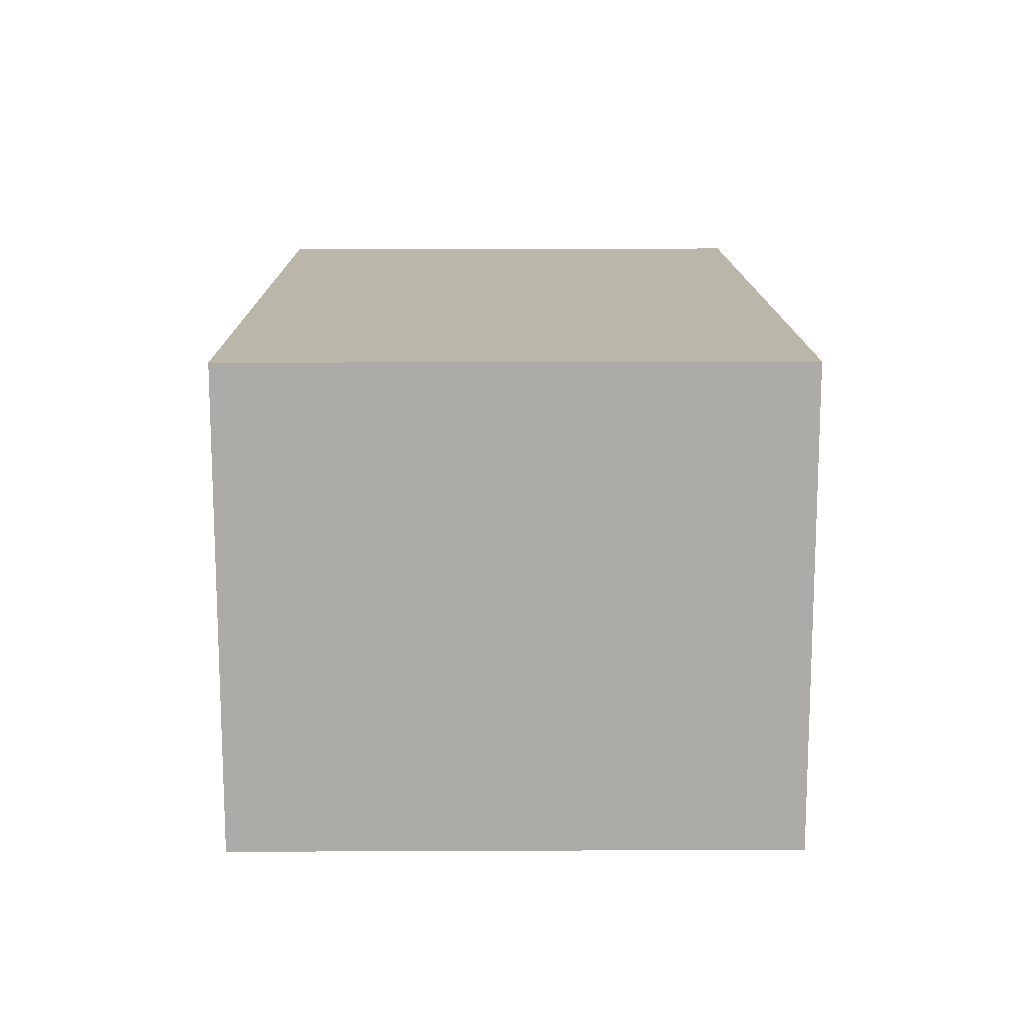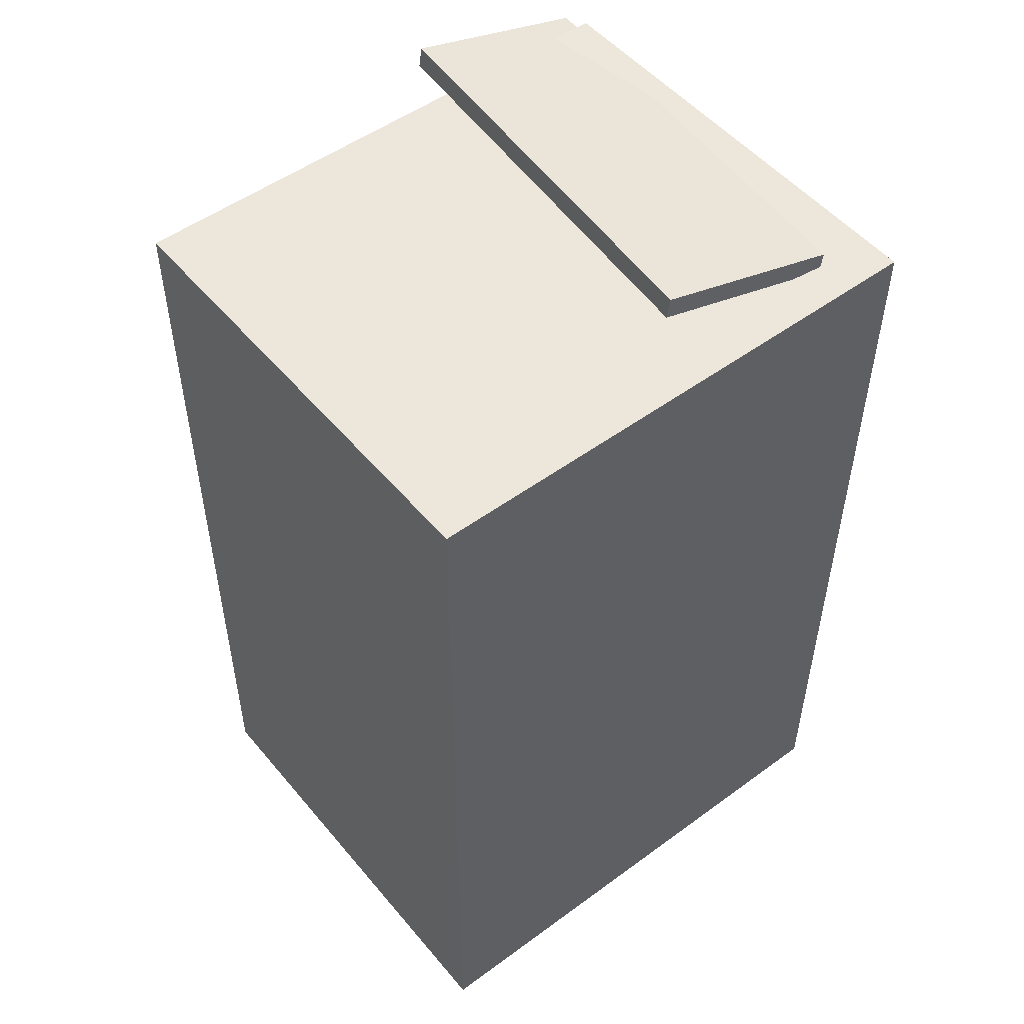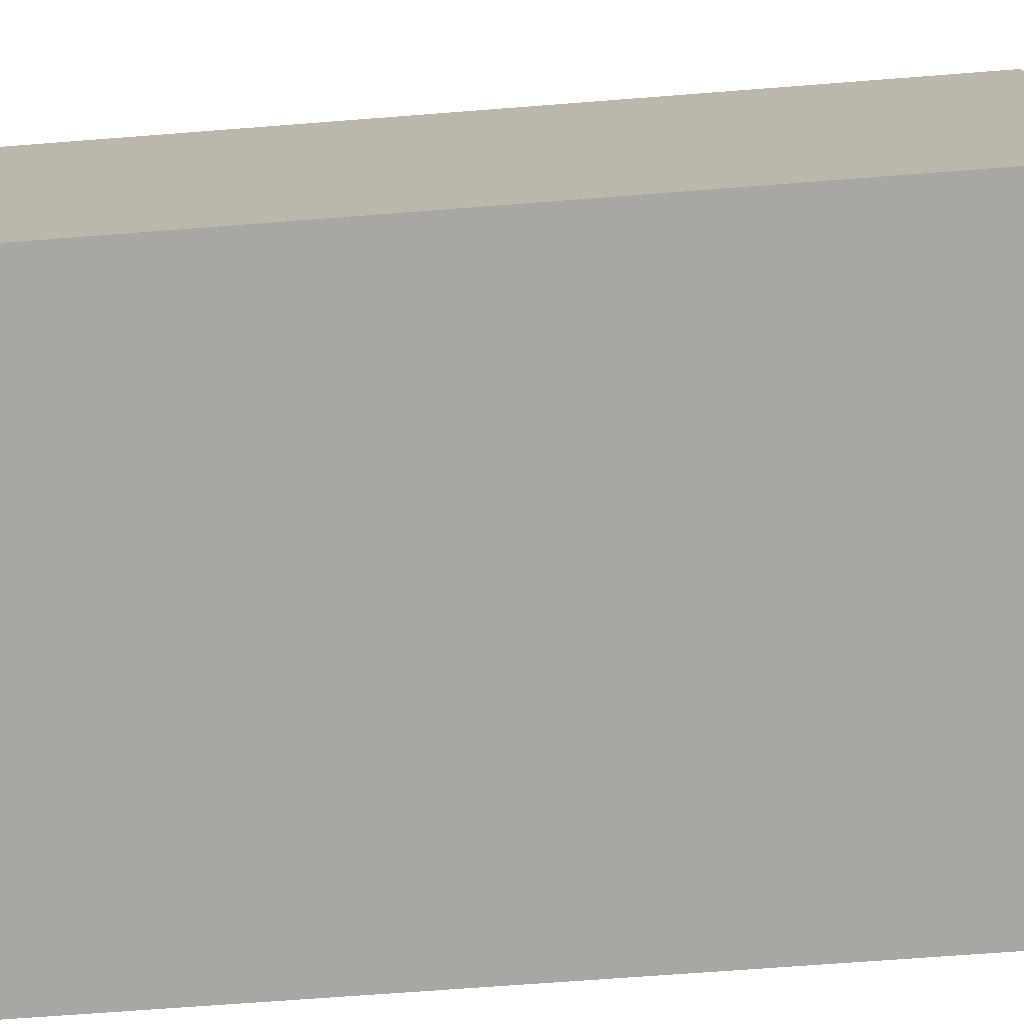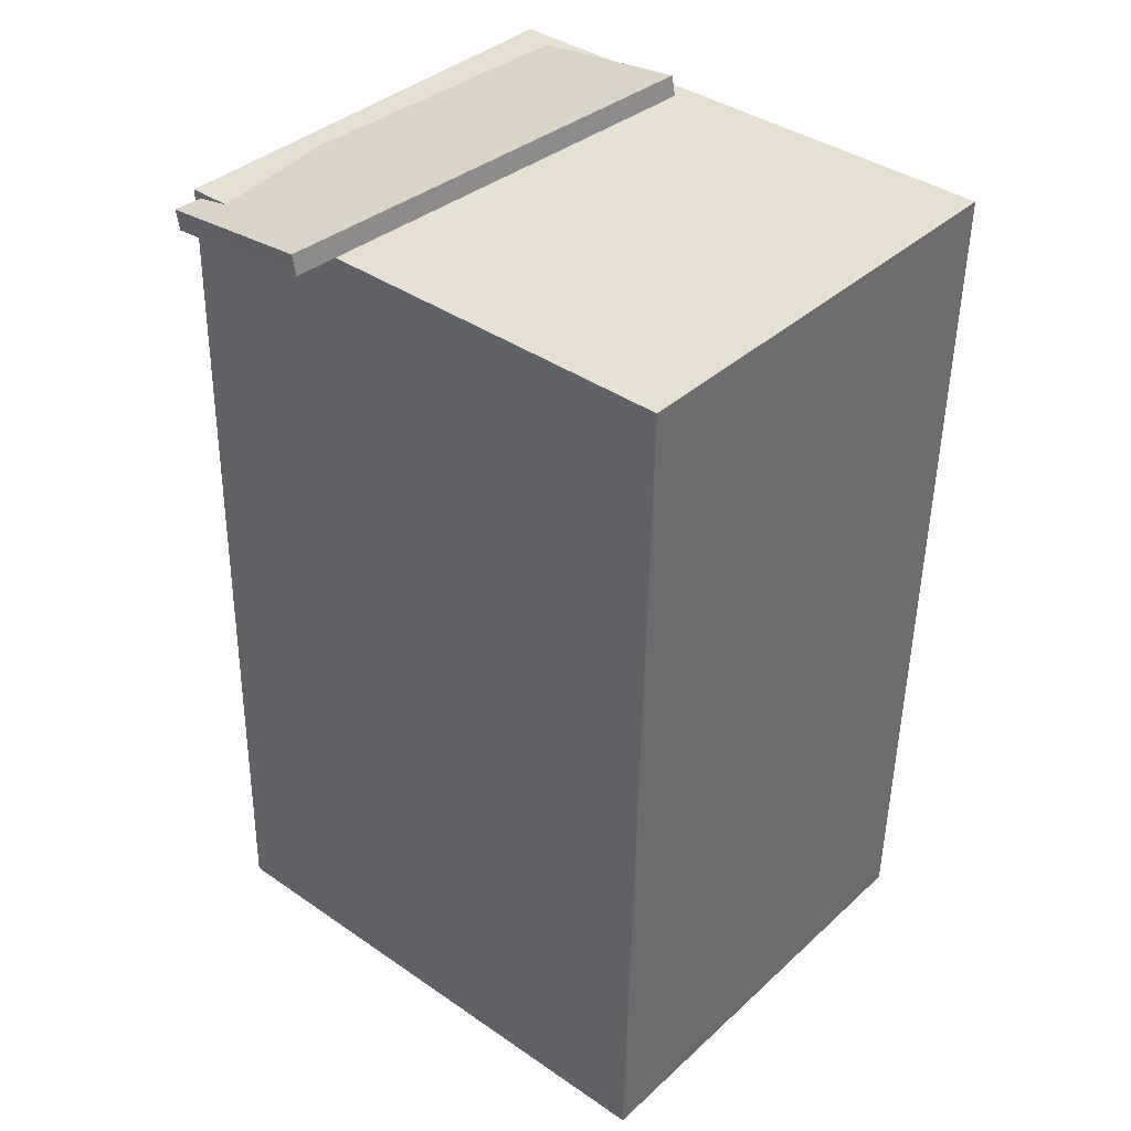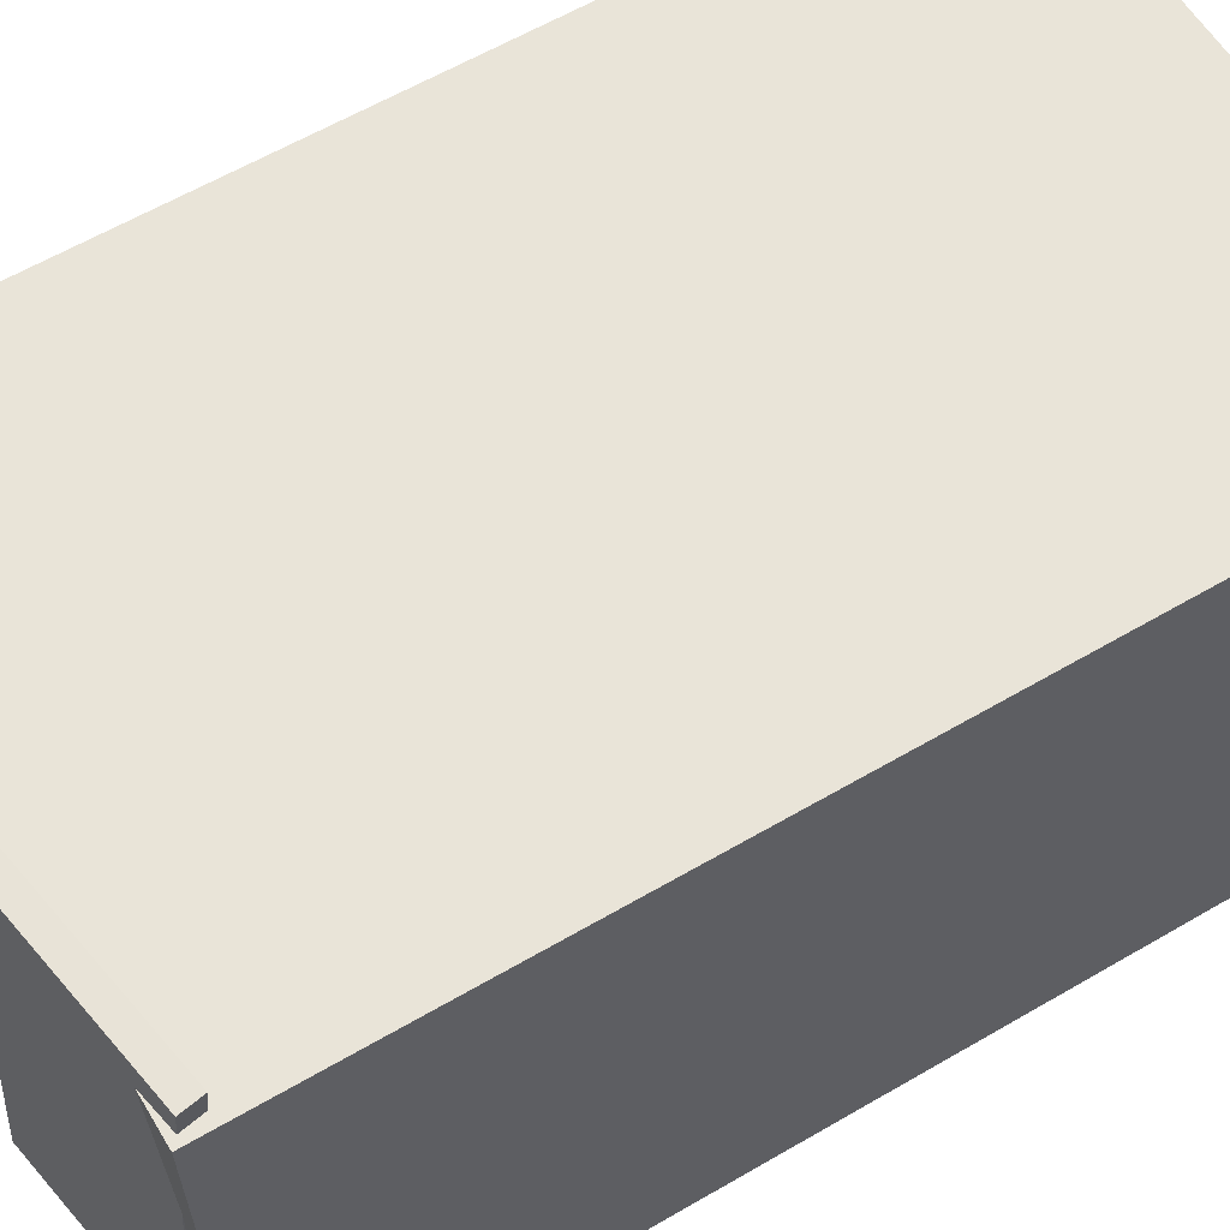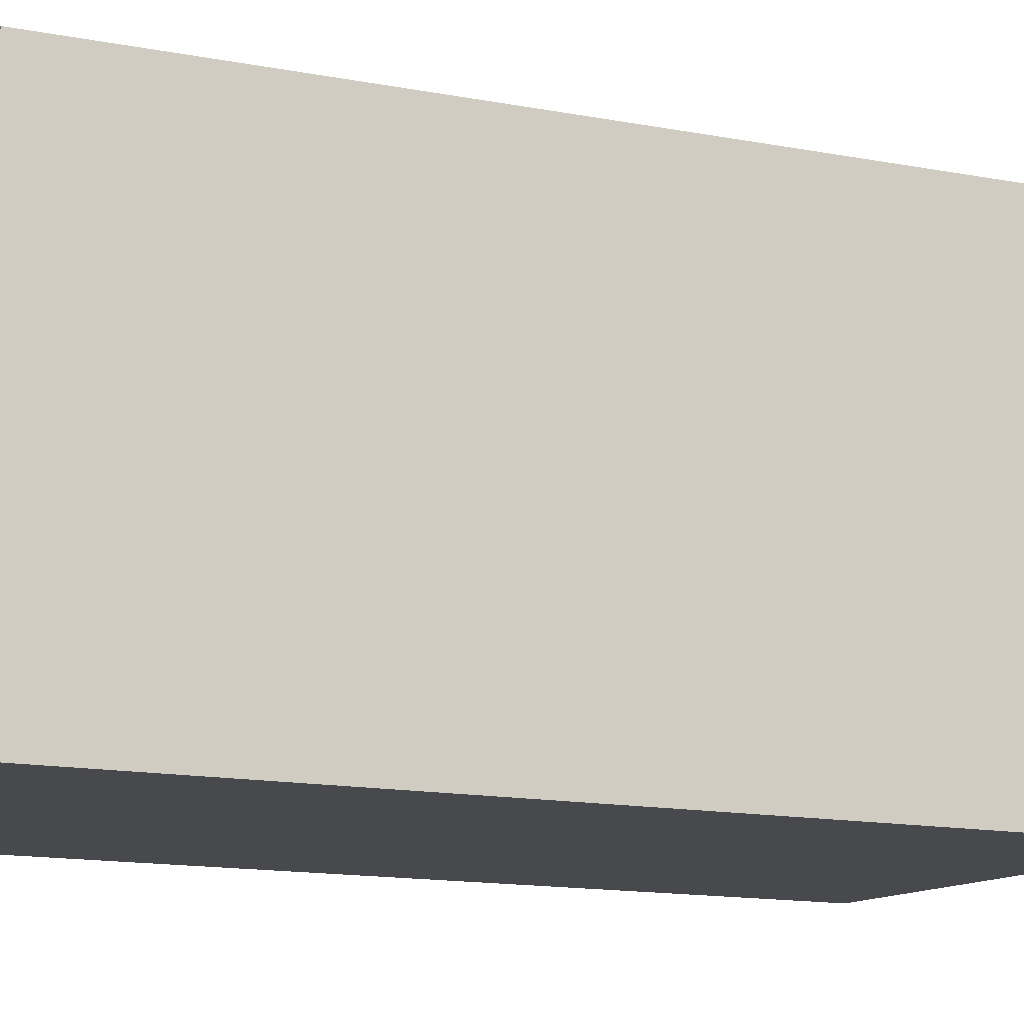
<metadata>
{"format":"obj","ext":"obj","renderer":"f3d","projection":"perspective","resolution":1024,"background":"white","views":[{"elev":-77.0,"azim":-178.9,"up":"+Y"},{"elev":50.5,"azim":142.5,"up":"+Y"},{"elev":-76.0,"azim":94.0,"up":"+Z"},{"elev":38.3,"azim":41.8,"up":"+Y"},{"elev":59.4,"azim":-121.2,"up":"+Z"},{"elev":-12.9,"azim":67.9,"up":"+Z"}]}
</metadata>
<code>
v -0.03455 0.4663 -0.1731
v -0.07775 0.4514 0.2579
v -0.03112 0.447 -0.1734
v -0.07432 0.4321 0.2575
v -0.2045 0.4363 -0.1912
v -0.2477 0.4214 0.2398
v -0.2011 0.417 -0.1915
v -0.2443 0.4021 0.2395
f 1.0 7.0 5.0
f 1.0 3.0 7.0
f 1.0 4.0 3.0
f 1.0 2.0 4.0
f 3.0 8.0 7.0
f 3.0 4.0 8.0
f 5.0 7.0 8.0
f 5.0 8.0 6.0
f 1.0 5.0 6.0
f 1.0 6.0 2.0
f 2.0 6.0 8.0
f 2.0 8.0 4.0
v -0.2669 -0.4134 -0.2161
v -0.2587 -0.4071 0.2256
v -0.2603 0.4224 -0.2281
v -0.2521 0.4287 0.2136
v 0.2502 -0.4176 -0.2257
v 0.2585 -0.4113 0.216
v 0.2568 0.4182 -0.2377
v 0.2651 0.4245 0.204
f 9.0 15.0 13.0
f 9.0 11.0 15.0
f 9.0 12.0 11.0
f 9.0 10.0 12.0
f 11.0 16.0 15.0
f 11.0 12.0 16.0
f 13.0 15.0 16.0
f 13.0 16.0 14.0
f 9.0 13.0 14.0
f 9.0 14.0 10.0
f 10.0 14.0 16.0
f 10.0 16.0 12.0

</code>
